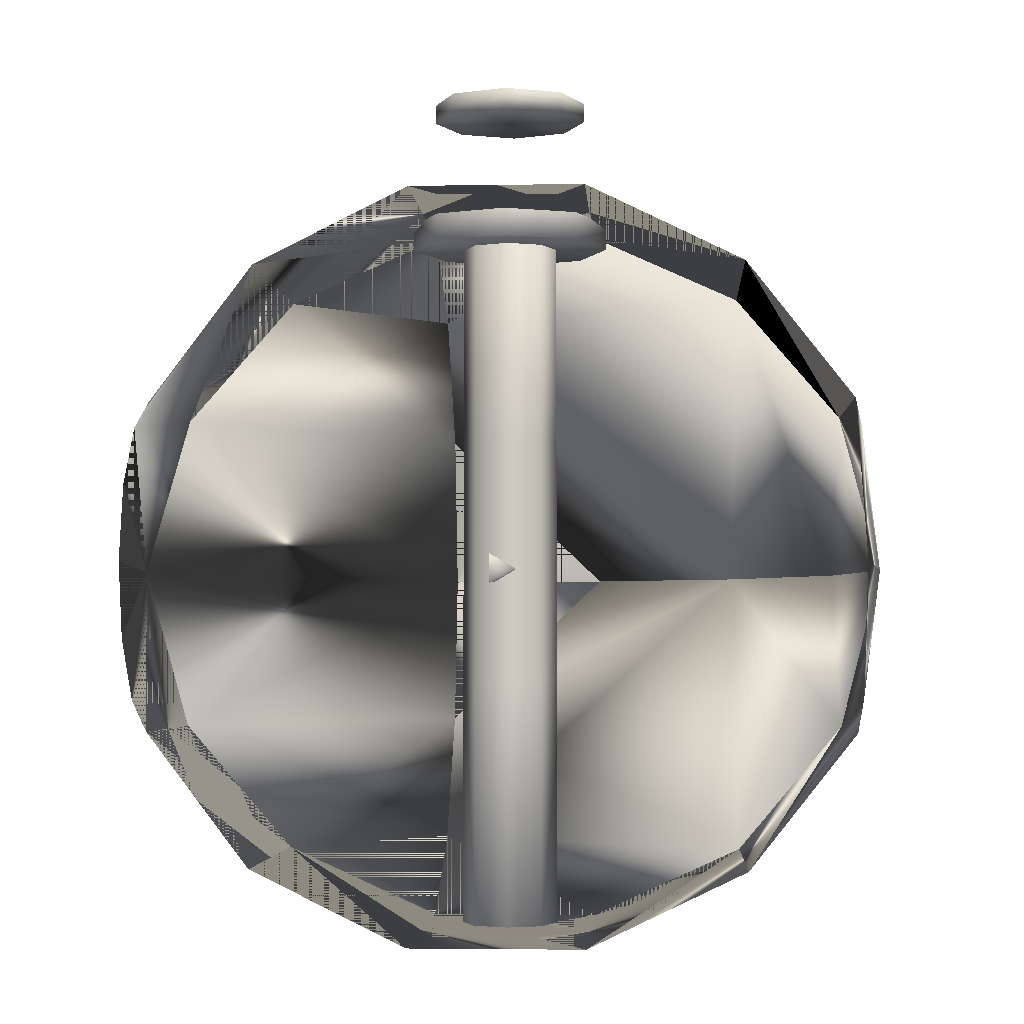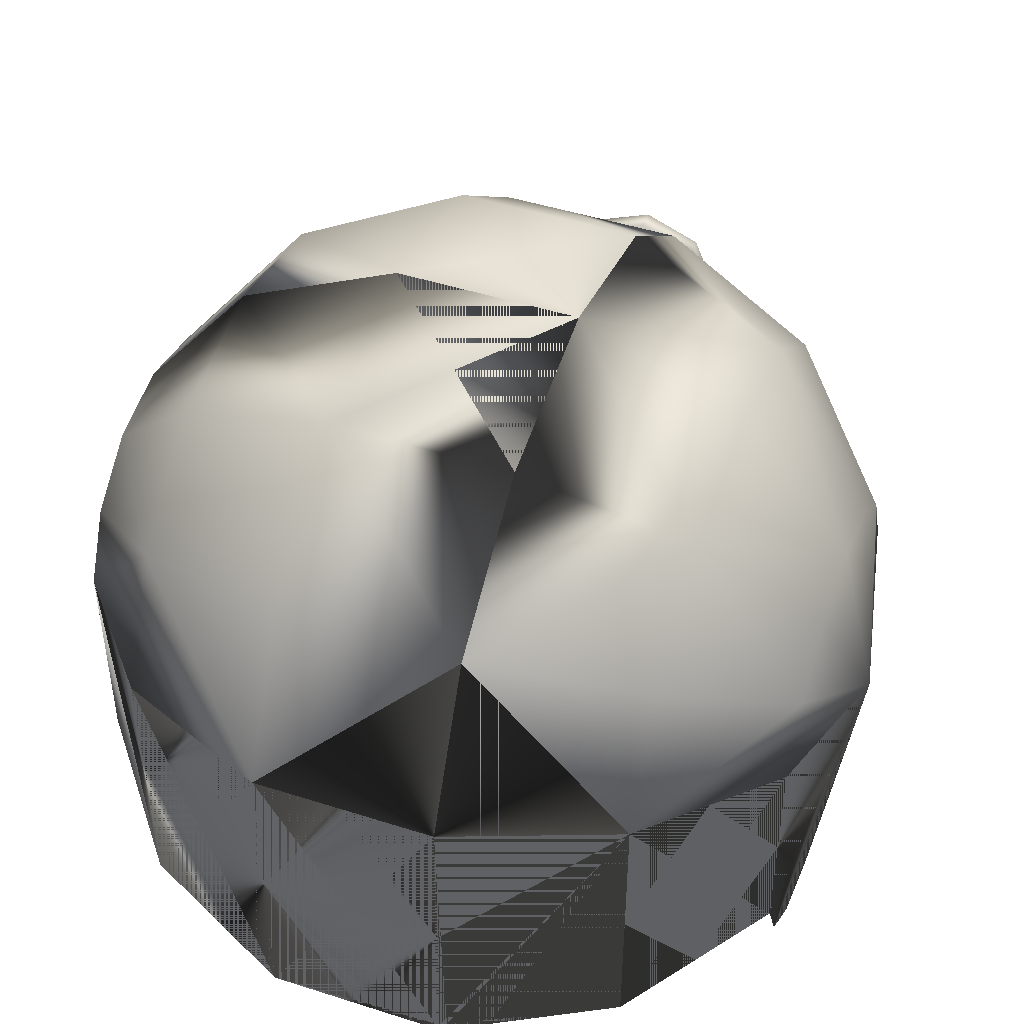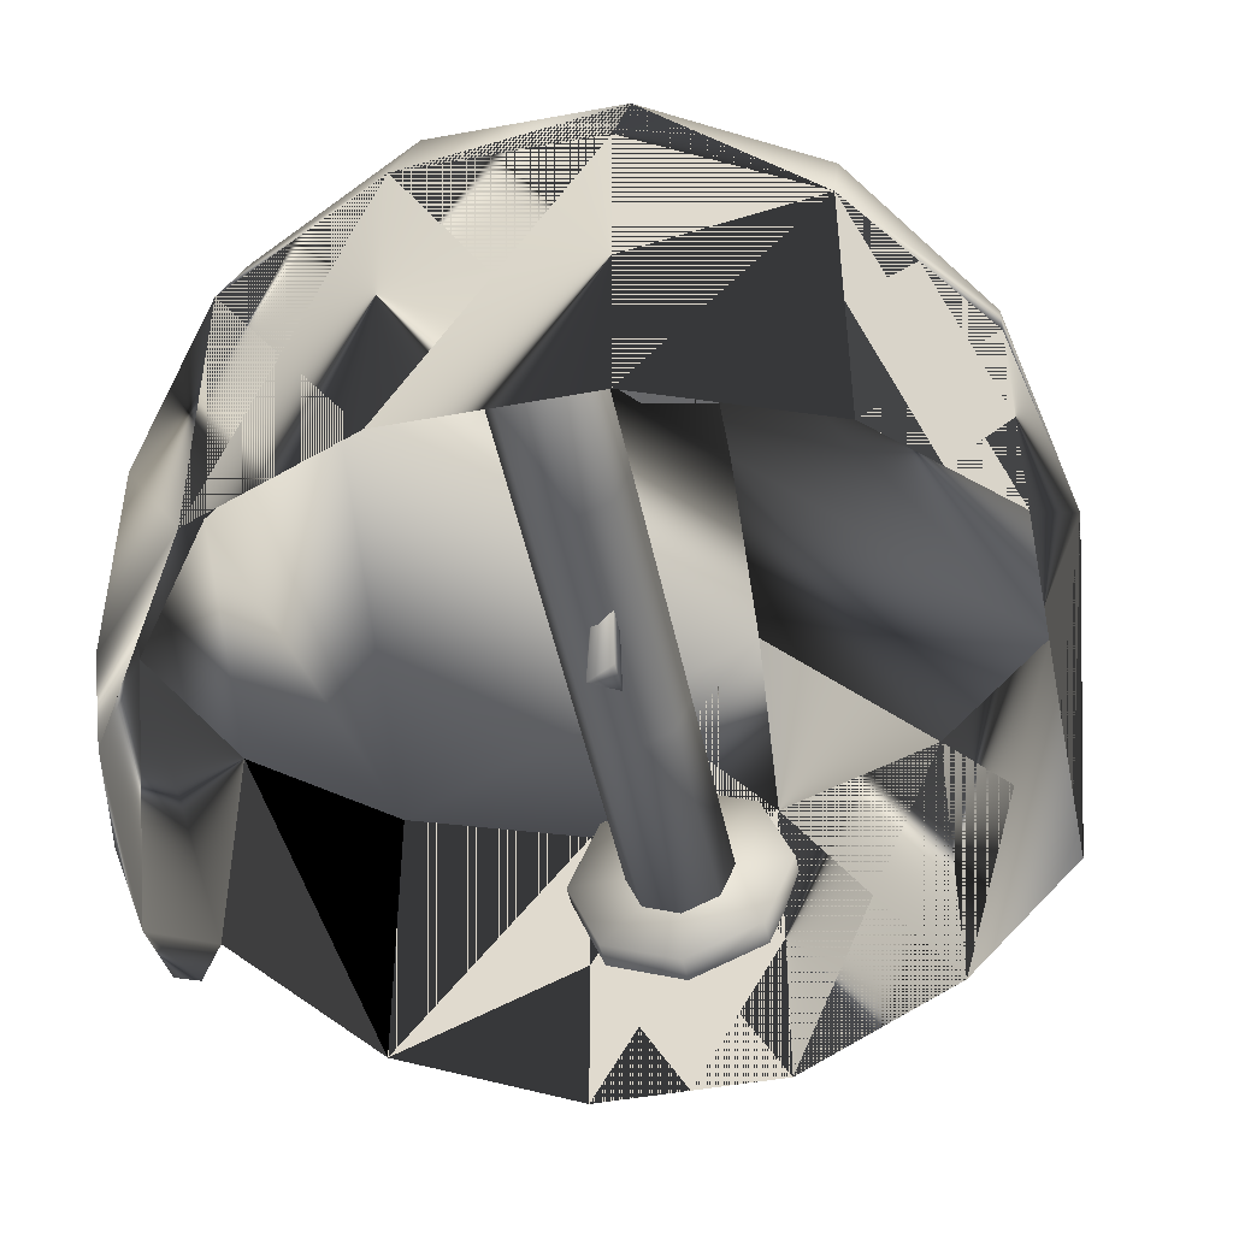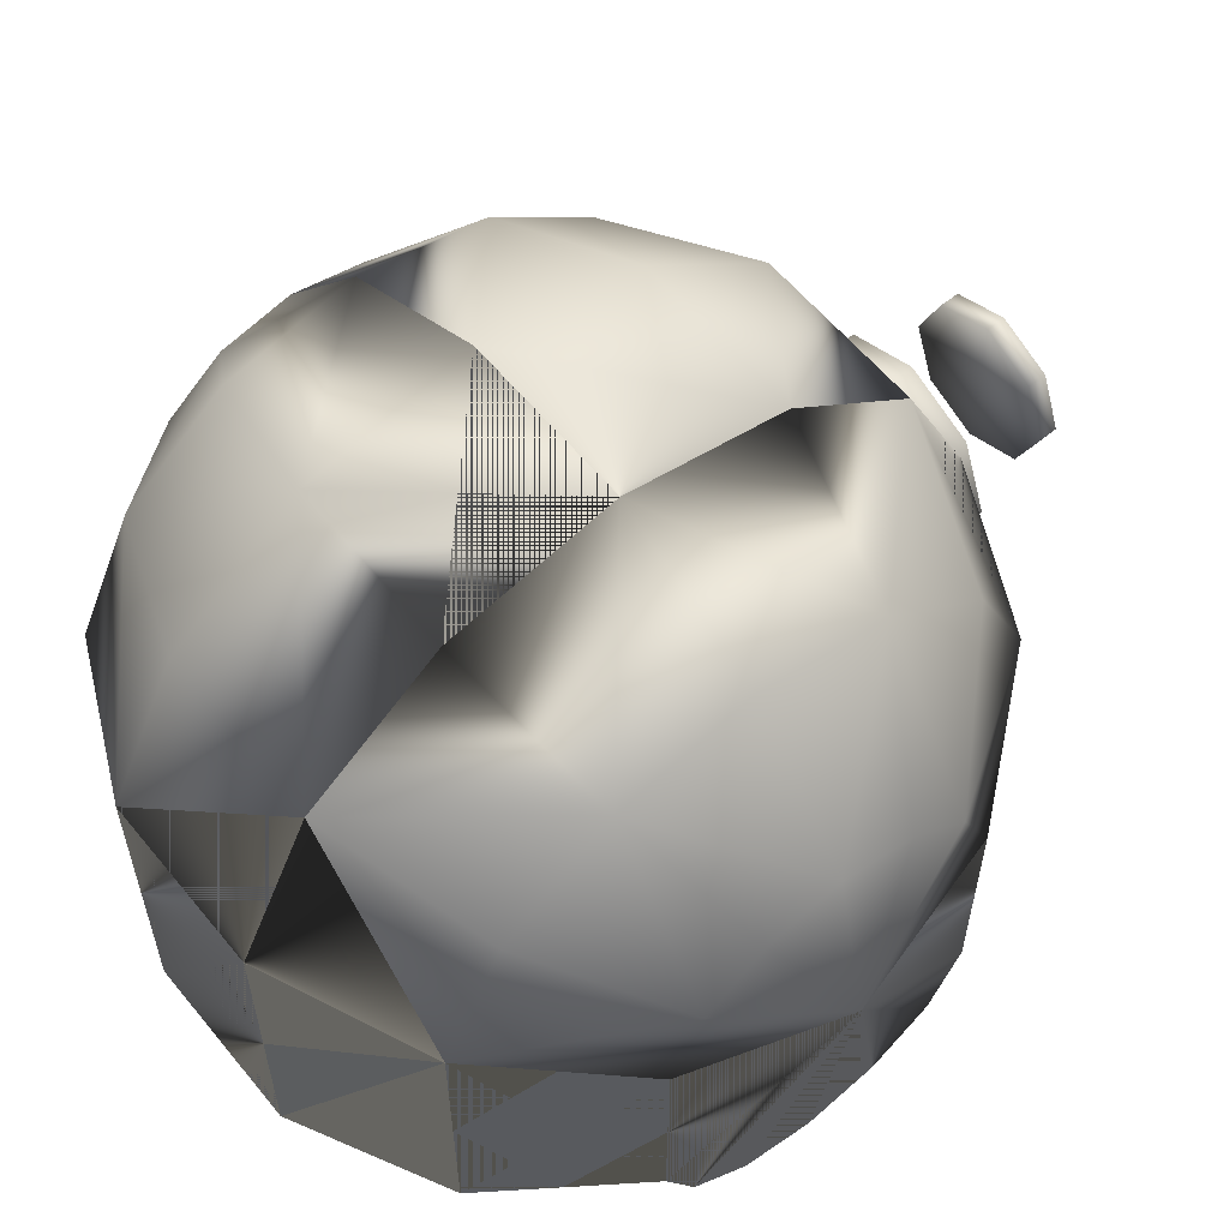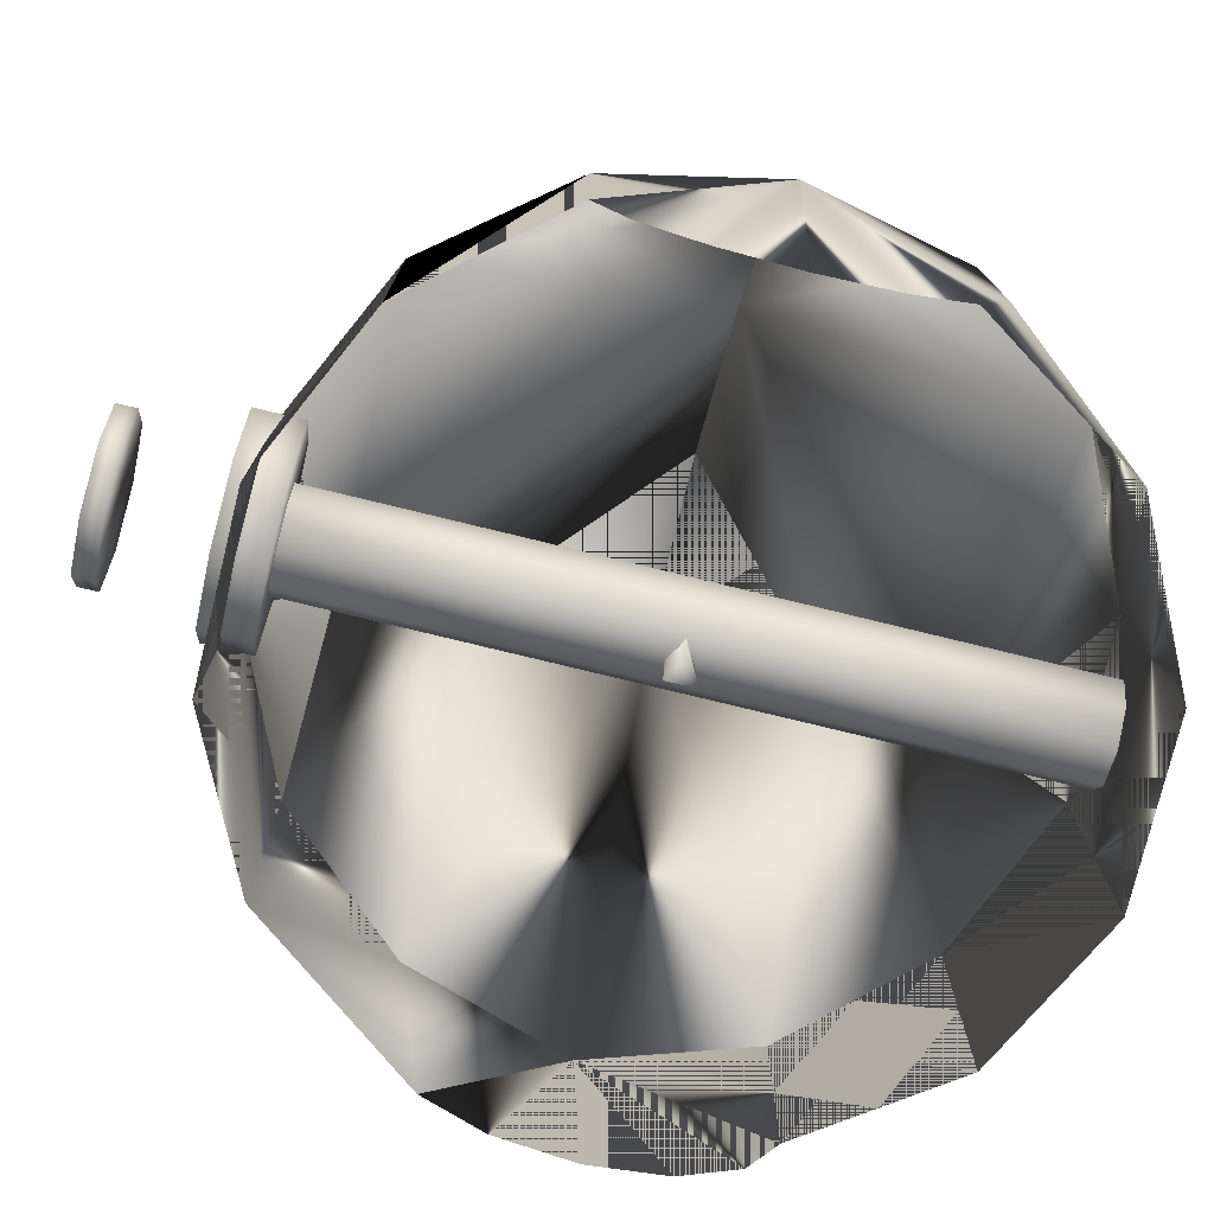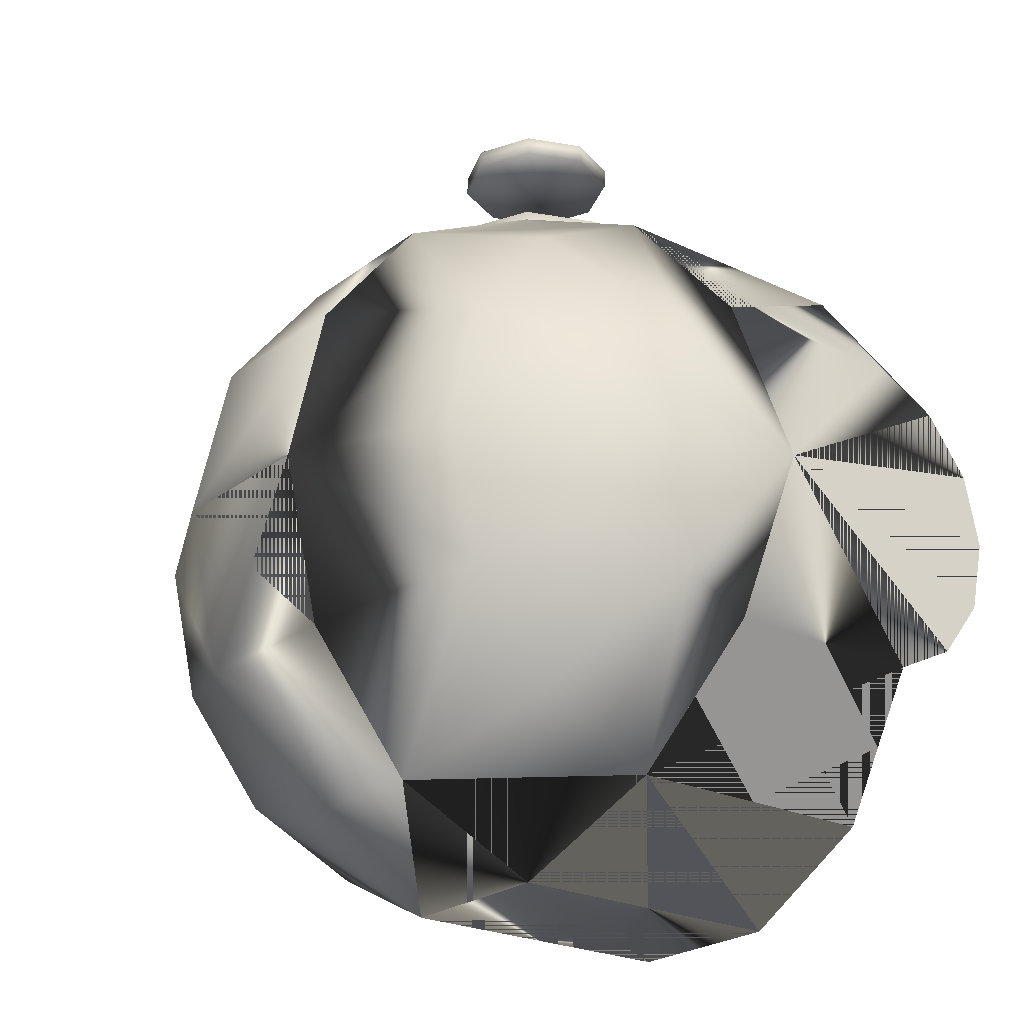
<metadata>
{"format":"obj","ext":"obj","renderer":"f3d","projection":"perspective","resolution":1024,"background":"white","views":[{"elev":-3.3,"azim":3.4,"up":"+Z"},{"elev":46.4,"azim":-159.9,"up":"+Y"},{"elev":-47.8,"azim":-168.3,"up":"+Y"},{"elev":58.9,"azim":-129.0,"up":"+Y"},{"elev":-76.8,"azim":76.3,"up":"+Y"},{"elev":-23.8,"azim":-128.6,"up":"+Z"}]}
</metadata>
<code>
o Model::Mesh05
v -2.587 -2.067e-06 -6.889e-07
v -2.331 0.2497 -1.094
v -2.331 -1.18 -1.094
v -2.331 -1.63 -0.8775
v -2.331 -1.941 -0.487
v -2.331 -2.052 -3.819e-06
v -2.331 -1.941 0.487
v -2.331 -1.63 0.8775
v -2.331 -1.18 1.094
v -2.331 0.2497 1.094
v -1.613 0.45 -1.972
v -1.613 -1.38 -1.972
v -1.613 -1.38 1.972
v -1.613 0.45 1.972
v -0.5756 -1.491 2.459
v -0.5756 0.5612 2.459
g Model::Mesh05_Material::01 - Default  ( Standard )
f 1 3 2
f 2 3 1
f 2 3 11
f 2 12 3
f 3 1 4
f 3 4 1
f 4 1 5
f 4 5 1
f 5 1 6
f 5 6 1
f 6 1 7
f 6 7 1
f 7 1 8
f 7 8 1
f 8 9 1
f 8 10 13
f 8 13 9
f 9 10 1
f 9 14 10
f 10 8 1
f 11 12 2
f 12 11 3
f 13 14 9
f 13 15 14
f 13 16 15
f 14 13 10
f 14 15 16
f 16 13 14
o Model::Mesh04
v -0.5756 -1.491 2.459
v -0.5756 0.5612 2.459
v 0.5756 -1.491 2.459
v 0.5756 0.5612 2.459
v 1.613 -1.38 1.972
v 1.613 0.45 1.972
v 2.331 -2.052 -2.577e-06
v 2.331 -1.941 0.487
v 2.331 -1.63 0.8775
v 2.331 -1.18 1.094
v 2.331 0.2497 1.094
v 2.587 2.067e-06 6.889e-07
g Model::Mesh04_Material::01 - Default  ( Standard )
f 17 20 18
f 18 19 17
f 19 20 17
f 19 20 21
f 19 21 20
f 20 19 18
f 20 21 22
f 21 27 22
f 21 27 26
f 22 21 20
f 23 26 28
f 23 28 24
f 24 25 23
f 24 28 25
f 25 28 26
f 26 23 25
f 26 27 21
f 26 28 27
f 27 21 22
f 28 26 27
o Model::Mesh03
v -0.5756 2.522 3.766e-06
v -0.5756 0.5612 2.459
v -0.5756 1.572 1.972
v -0.5756 2.272 1.094
v 0.5756 2.522 4.073e-06
v 0.5756 0.5612 2.459
v 0.5756 1.572 1.972
v 0.5756 2.272 1.094
v 1.613 2.022 3.573e-06
v 1.613 0.45 1.972
v 1.613 1.261 1.581
v 1.613 1.822 0.8775
v 2.331 1.122 2.365e-06
v 2.331 0.2497 1.094
v 2.331 0.6998 0.8775
v 2.331 1.011 0.487
v 2.587 2.067e-06 6.889e-07
g Model::Mesh03_Material::01 - Default  ( Standard )
f 29 33 32
f 30 35 31
f 31 34 30
f 31 35 32
f 32 33 29
f 32 35 36
f 32 37 31
f 33 40 37
f 34 31 38
f 34 35 30
f 34 38 35
f 35 38 39
f 35 40 36
f 36 33 32
f 36 40 33
f 37 32 33
f 37 38 31
f 38 41 42
f 38 43 39
f 39 40 35
f 39 43 40
f 40 41 37
f 40 43 44
f 41 38 37
f 42 43 38
f 42 45 43
f 43 45 44
f 44 41 40
f 44 45 41
f 45 42 41
o Model::Mesh02
v -0.5756 2.522 3.766e-06
v -0.5756 2.272 -1.094
v -0.5756 1.572 -1.972
v -0.5756 0.5612 -2.459
v 0.5756 2.522 4.073e-06
v 0.5756 2.272 -1.094
v 0.5756 1.572 -1.972
v 0.5756 0.5612 -2.459
v 1.613 2.022 3.573e-06
v 1.613 1.822 -0.8775
v 1.613 1.261 -1.581
v 1.613 0.45 -1.972
v 2.331 1.122 2.365e-06
v 2.331 1.011 -0.487
v 2.331 0.6998 -0.8775
v 2.331 0.2497 -1.094
v 2.587 2.067e-06 6.889e-07
g Model::Mesh02_Material::01 - Default  ( Standard )
f 46 51 47
f 47 50 46
f 47 51 48
f 48 51 52
f 48 53 49
f 48 54 47
f 49 53 48
f 50 47 54
f 50 51 46
f 50 54 51
f 51 54 55
f 51 56 52
f 52 53 48
f 52 56 53
f 53 56 57
f 54 59 55
f 54 61 58
f 55 56 51
f 55 59 56
f 56 59 60
f 56 61 57
f 57 48 53
f 57 54 48
f 58 59 54
f 58 61 62
f 58 62 59
f 59 62 60
f 60 61 56
f 60 62 61
f 61 54 57
o Model::Mesh01
v -2.587 -2.067e-06 -6.889e-07
v -2.331 1.122 1.124e-06
v -2.331 1.011 -0.487
v -2.331 0.6998 -0.8775
v -2.331 0.2497 -1.094
v -2.331 0.2497 1.094
v -2.331 0.6997 0.8775
v -2.331 1.011 0.487
v -1.613 2.022 2.714e-06
v -1.613 1.822 -0.8775
v -1.613 1.261 -1.581
v -1.613 0.45 -1.972
v -1.613 0.45 1.972
v -1.613 1.261 1.581
v -1.613 1.822 0.8775
v -0.5756 2.522 3.766e-06
v -0.5756 2.272 -1.094
v -0.5756 1.572 -1.972
v -0.5756 0.5612 -2.459
v -0.5756 0.5612 2.459
v -0.5756 1.572 1.972
v -0.5756 2.272 1.094
g Model::Mesh01_Material::01 - Default  ( Standard )
f 63 70 64
f 63 78 68
f 64 65 63
f 64 72 65
f 64 77 71
f 65 66 63
f 65 72 66
f 66 67 63
f 66 72 73
f 66 74 67
f 67 78 63
f 68 69 63
f 68 75 69
f 68 84 75
f 69 70 63
f 69 75 76
f 69 77 70
f 70 77 64
f 71 72 64
f 71 78 72
f 72 78 79
f 72 80 73
f 73 74 66
f 73 80 74
f 74 79 67
f 74 80 81
f 75 83 76
f 75 83 82
f 76 77 69
f 76 83 77
f 77 78 71
f 77 83 84
f 78 67 79
f 79 74 80
f 79 80 72
f 81 80 74
f 82 83 75
f 83 75 84
f 84 68 78
f 84 78 77
o Model::Cone01
v -0.04316 -0.7272 -1.375e-07
v 0.07268 -0.7272 -1.375e-07
v -0.1011 -0.7272 -0.1003
v -0.1011 -0.7272 0.1003
v -0.01416 1.448 -1.375e-07
v -0.05766 1.448 -0.02511
v -0.05766 1.448 0.02511
v -0.04316 1.448 -1.375e-07
g Model::Cone01_Material::01 - Default  ( Standard )
f 85 87 86
f 85 88 87
f 86 88 85
f 86 89 88
f 86 90 89
f 87 90 86
f 87 91 90
f 88 91 87
f 89 91 88
f 89 92 91
f 90 92 89
f 91 92 90
o Model::Cylinder03
v -2.384e-08 4.003e-08 2.276
v 0.6826 4.003e-08 2.276
v 0.4826 0.4826 2.276
v -5.368e-08 0.6826 2.276
v -0.4826 0.4826 2.276
v -0.6826 -1.964e-08 2.276
v -0.4826 -0.4826 2.276
v 6.566e-08 -0.6826 2.276
v 0.4826 -0.4826 2.276
v 0.6826 -4.485e-08 2.595
v 0.4826 0.4826 2.595
v -5.368e-08 0.6826 2.595
v -0.4826 0.4826 2.595
v -0.6826 -1.045e-07 2.595
v -0.4826 -0.4826 2.595
v 6.566e-08 -0.6826 2.595
v 0.4826 -0.4826 2.595
v -2.384e-08 -4.485e-08 2.595
g Model::Cylinder03_Material::01 - Default  ( Standard )
f 93 95 94
f 93 96 95
f 93 97 96
f 93 98 97
f 93 99 98
f 93 100 99
f 93 101 100
f 94 101 93
f 94 102 101
f 94 103 102
f 95 103 94
f 95 104 103
f 96 104 95
f 96 105 104
f 97 105 96
f 97 106 105
f 98 106 97
f 98 107 106
f 99 107 98
f 99 108 107
f 100 108 99
f 100 109 108
f 101 109 100
f 102 109 101
f 102 110 109
f 103 110 102
f 104 110 103
f 105 110 104
f 106 110 105
f 107 110 106
f 108 110 107
f 109 110 108
o Model::Cylinder02
v -2.384e-08 -6.01e-16 3.192
v 0.5291 -6.01e-16 3.192
v 0.3741 0.3741 3.192
v -4.697e-08 0.5291 3.192
v -0.3741 0.3741 3.192
v -0.5291 -4.626e-08 3.192
v -0.3741 -0.3741 3.192
v 4.554e-08 -0.5291 3.192
v 0.3741 -0.3741 3.192
v 0.5291 -3.455e-08 3.322
v 0.3741 0.3741 3.322
v -4.697e-08 0.5291 3.322
v -0.3741 0.3741 3.322
v -0.5291 -8.08e-08 3.322
v -0.3741 -0.3741 3.322
v 4.554e-08 -0.5291 3.322
v 0.3741 -0.3741 3.322
v -2.384e-08 -3.455e-08 3.322
g Model::Cylinder02_Material::01 - Default  ( Standard )
f 111 113 112
f 111 114 113
f 111 115 114
f 111 116 115
f 111 117 116
f 111 118 117
f 111 119 118
f 112 119 111
f 112 120 119
f 112 121 120
f 113 121 112
f 113 122 121
f 114 122 113
f 114 123 122
f 115 123 114
f 115 124 123
f 116 124 115
f 116 125 124
f 117 125 116
f 117 126 125
f 118 126 117
f 118 127 126
f 119 127 118
f 120 127 119
f 120 128 127
f 121 128 120
f 122 128 121
f 123 128 122
f 124 128 123
f 125 128 124
f 126 128 125
f 127 128 126
o Model::Cylinder01
v -2.384e-08 -3.867e-17 -2.453
v 0.3284 -3.867e-17 -2.453
v 0.2322 0.2322 -2.453
v -3.82e-08 0.3284 -2.453
v -0.2322 0.2322 -2.453
v -0.3284 -2.871e-08 -2.453
v -0.2322 -0.2322 -2.453
v 1.922e-08 -0.3284 -2.453
v 0.2322 -0.2322 -2.453
v 0.3284 -4.48e-07 -0.7704
v 0.2322 0.2322 -0.7704
v -3.82e-08 0.3284 -0.7704
v -0.2322 0.2322 -0.7704
v -0.3284 -4.767e-07 -0.7704
v -0.2322 -0.2322 -0.7704
v 1.922e-08 -0.3284 -0.7704
v 0.2322 -0.2322 -0.7704
v 0.3284 -8.96e-07 0.9119
v 0.2322 0.2322 0.9119
v -3.82e-08 0.3284 0.9119
v -0.2322 0.2322 0.9119
v -0.3284 -9.247e-07 0.9119
v -0.2322 -0.2322 0.9119
v 1.922e-08 -0.3284 0.9119
v 0.2322 -0.2322 0.9119
v 0.3284 -1.344e-06 2.594
v 0.2322 0.2322 2.594
v -3.82e-08 0.3284 2.594
v -0.2322 0.2322 2.594
v -0.3284 -1.373e-06 2.594
v -0.2322 -0.2322 2.594
v 1.922e-08 -0.3284 2.594
v 0.2322 -0.2322 2.594
v -2.384e-08 -1.344e-06 2.594
g Model::Cylinder01_Material::01 - Default  ( Standard )
f 129 131 130
f 129 132 131
f 129 133 132
f 129 134 133
f 129 135 134
f 129 136 135
f 129 137 136
f 130 137 129
f 130 138 137
f 130 139 138
f 131 139 130
f 131 140 139
f 132 140 131
f 132 141 140
f 133 141 132
f 133 142 141
f 134 142 133
f 134 143 142
f 135 143 134
f 135 144 143
f 136 144 135
f 136 145 144
f 137 145 136
f 138 145 137
f 138 146 145
f 138 147 146
f 139 147 138
f 139 148 147
f 140 148 139
f 140 149 148
f 141 149 140
f 141 150 149
f 142 150 141
f 142 151 150
f 143 151 142
f 143 152 151
f 144 152 143
f 144 153 152
f 145 153 144
f 146 153 145
f 146 154 153
f 146 155 154
f 147 155 146
f 147 156 155
f 148 156 147
f 148 157 156
f 149 157 148
f 149 158 157
f 150 158 149
f 150 159 158
f 151 159 150
f 151 160 159
f 152 160 151
f 152 161 160
f 153 161 152
f 154 161 153
f 154 162 161
f 155 162 154
f 156 162 155
f 157 162 156
f 158 162 157
f 159 162 158
f 160 162 159
f 161 162 160
o Model::Sphere01
v -1.613 0.45 -1.972
v -1.613 -1.38 -1.972
v -0.5756 0.5612 -2.459
v -0.5756 -1.491 -2.459
v 0.5756 0.5612 -2.459
v 0.5756 -1.491 -2.459
v 1.613 0.45 -1.972
v 1.613 -1.38 -1.972
v 2.331 0.2497 -1.094
v 2.331 -1.18 -1.094
v 2.331 -1.63 -0.8775
v 2.331 -1.941 -0.487
v 2.331 -2.052 -2.577e-06
v 2.587 2.067e-06 6.889e-07
g Model::Sphere01_Material::01 - Default  ( Standard )
f 163 166 164
f 163 166 165
f 164 166 163
f 165 166 163
f 165 167 166
f 165 168 167
f 166 167 168
f 167 168 169
f 167 170 168
f 168 165 166
f 169 170 167
f 169 170 171
f 169 171 170
f 170 169 168
f 170 171 172
f 171 173 176
f 171 176 172
f 172 173 170
f 172 176 173
f 173 171 170
f 173 176 174
f 174 175 173
f 174 176 175
f 176 173 175

</code>
